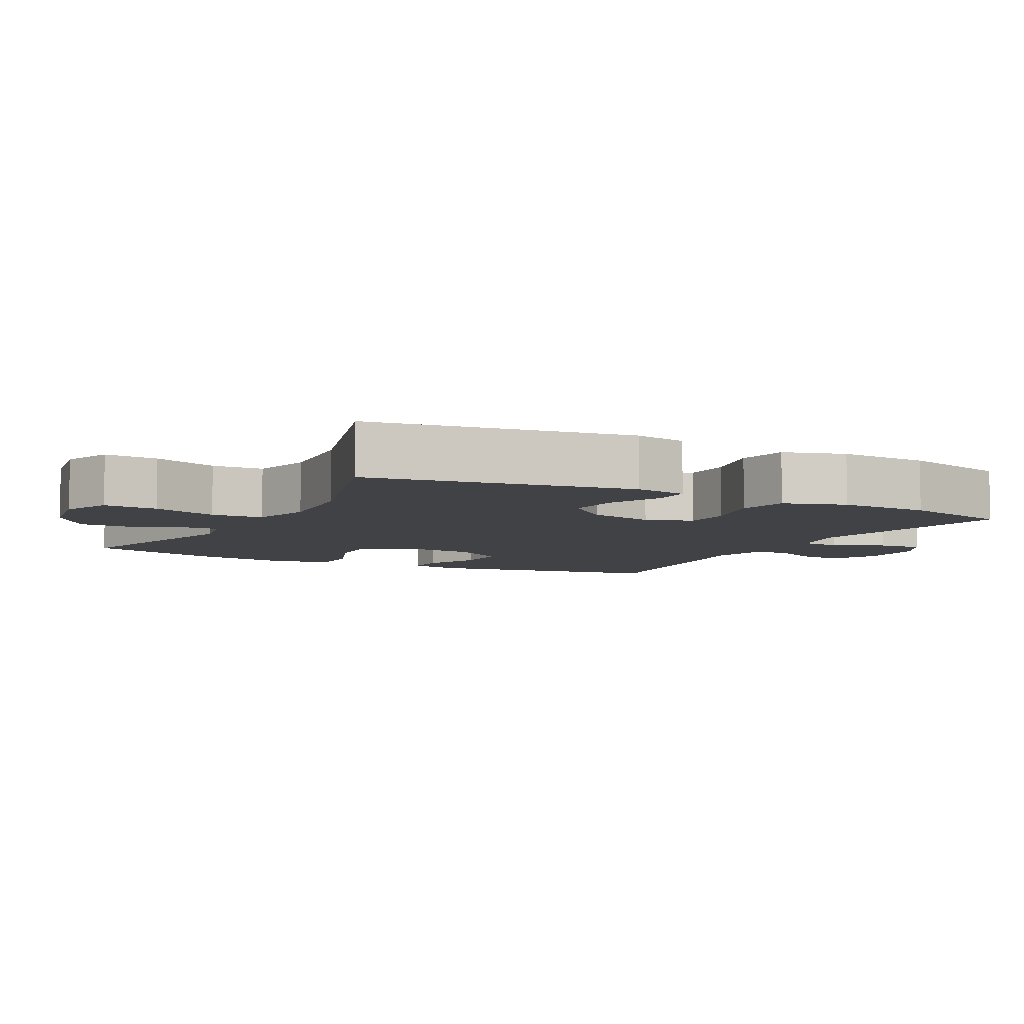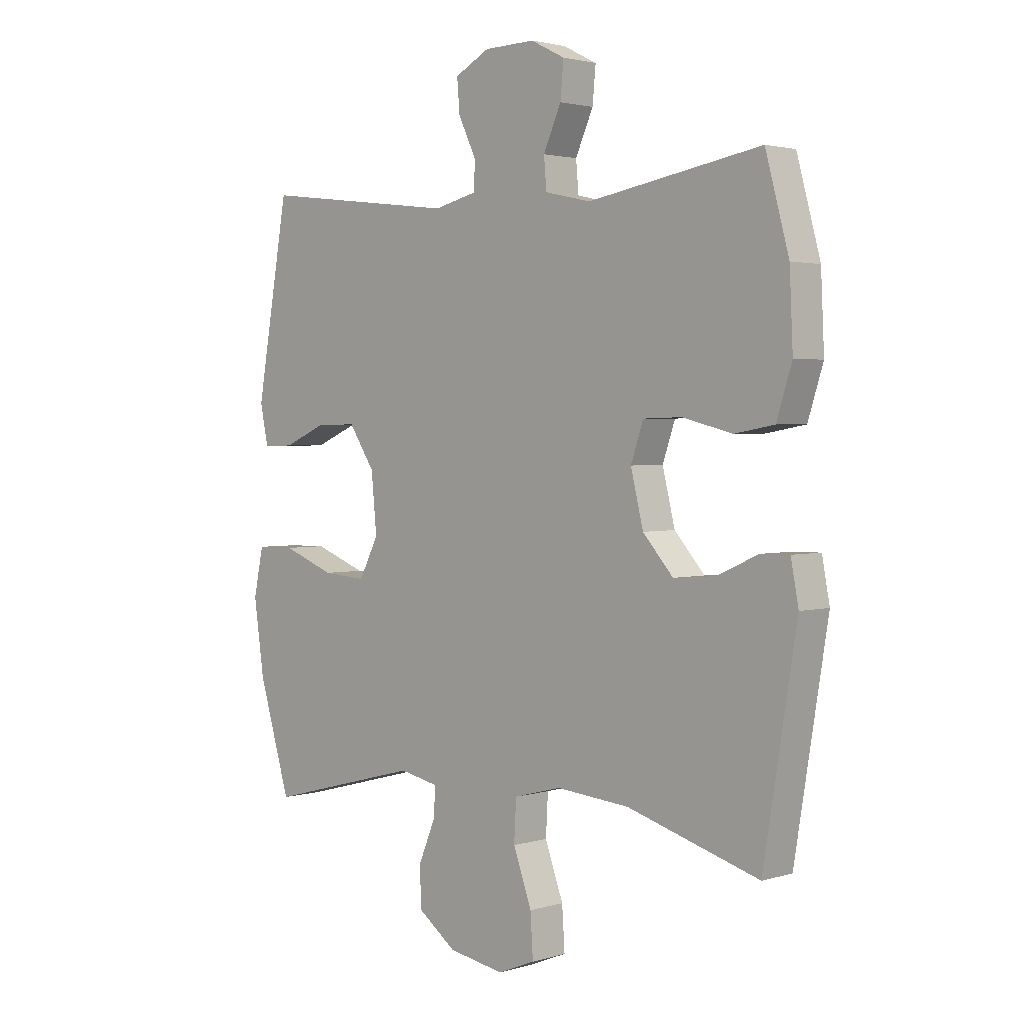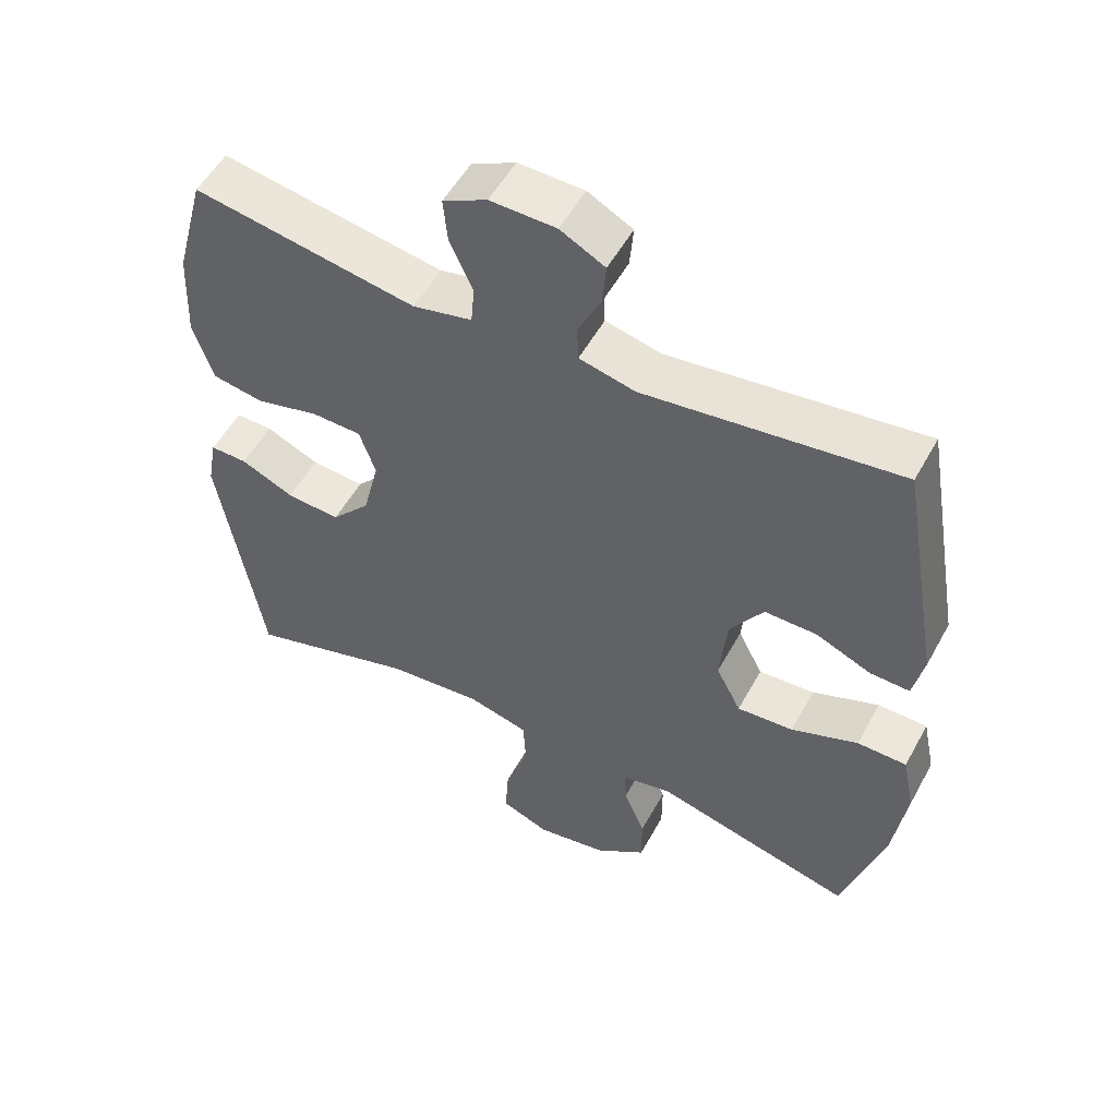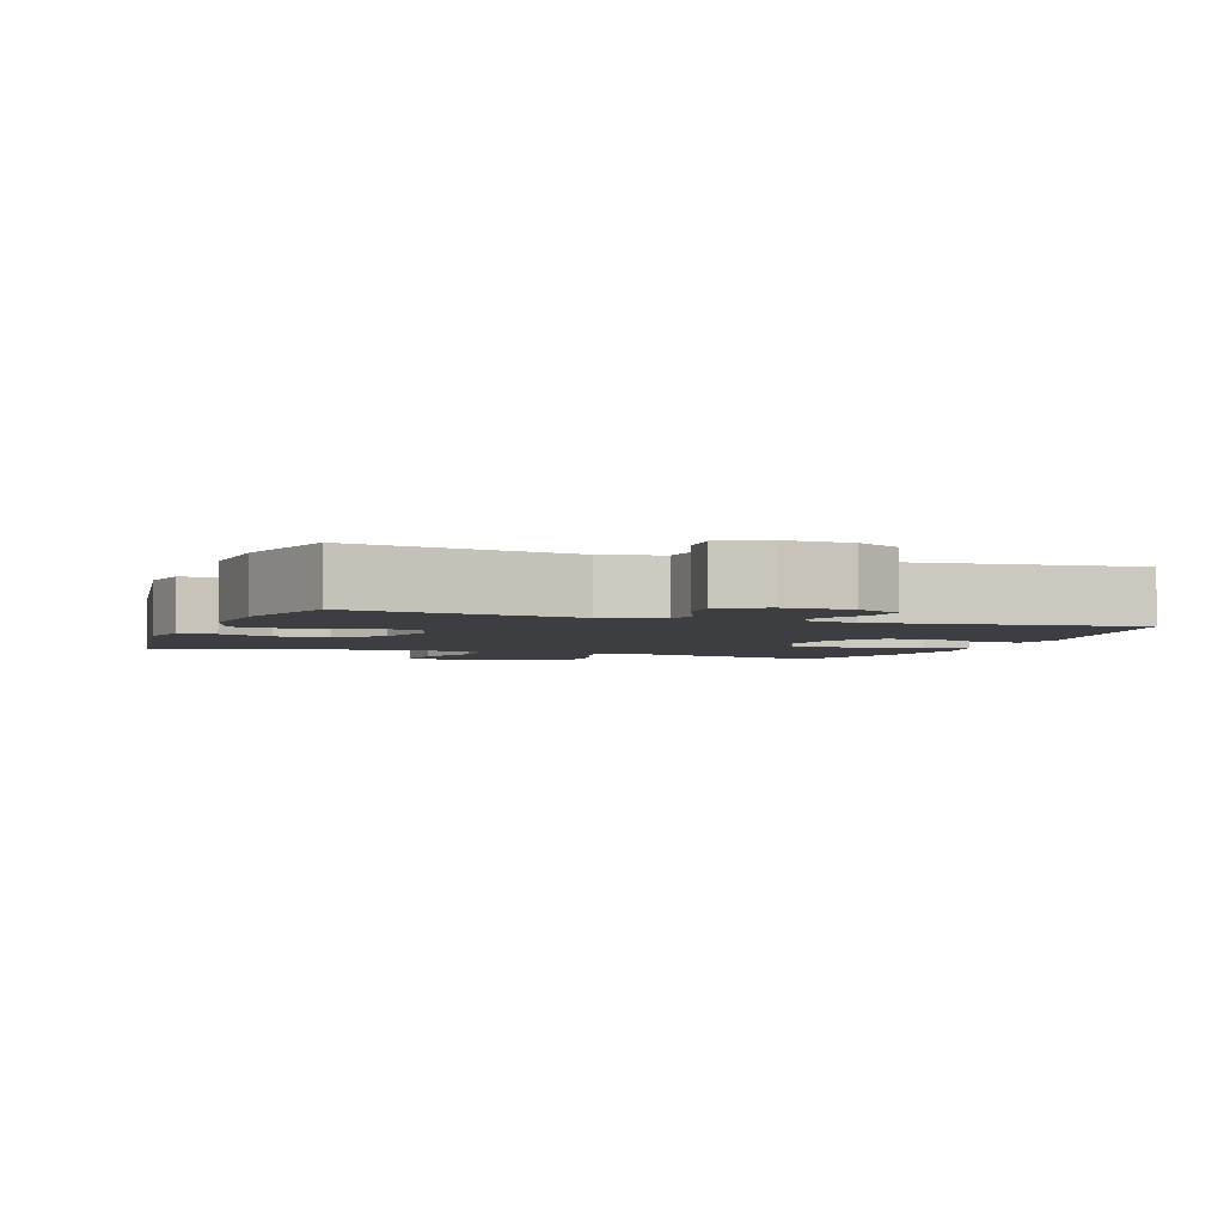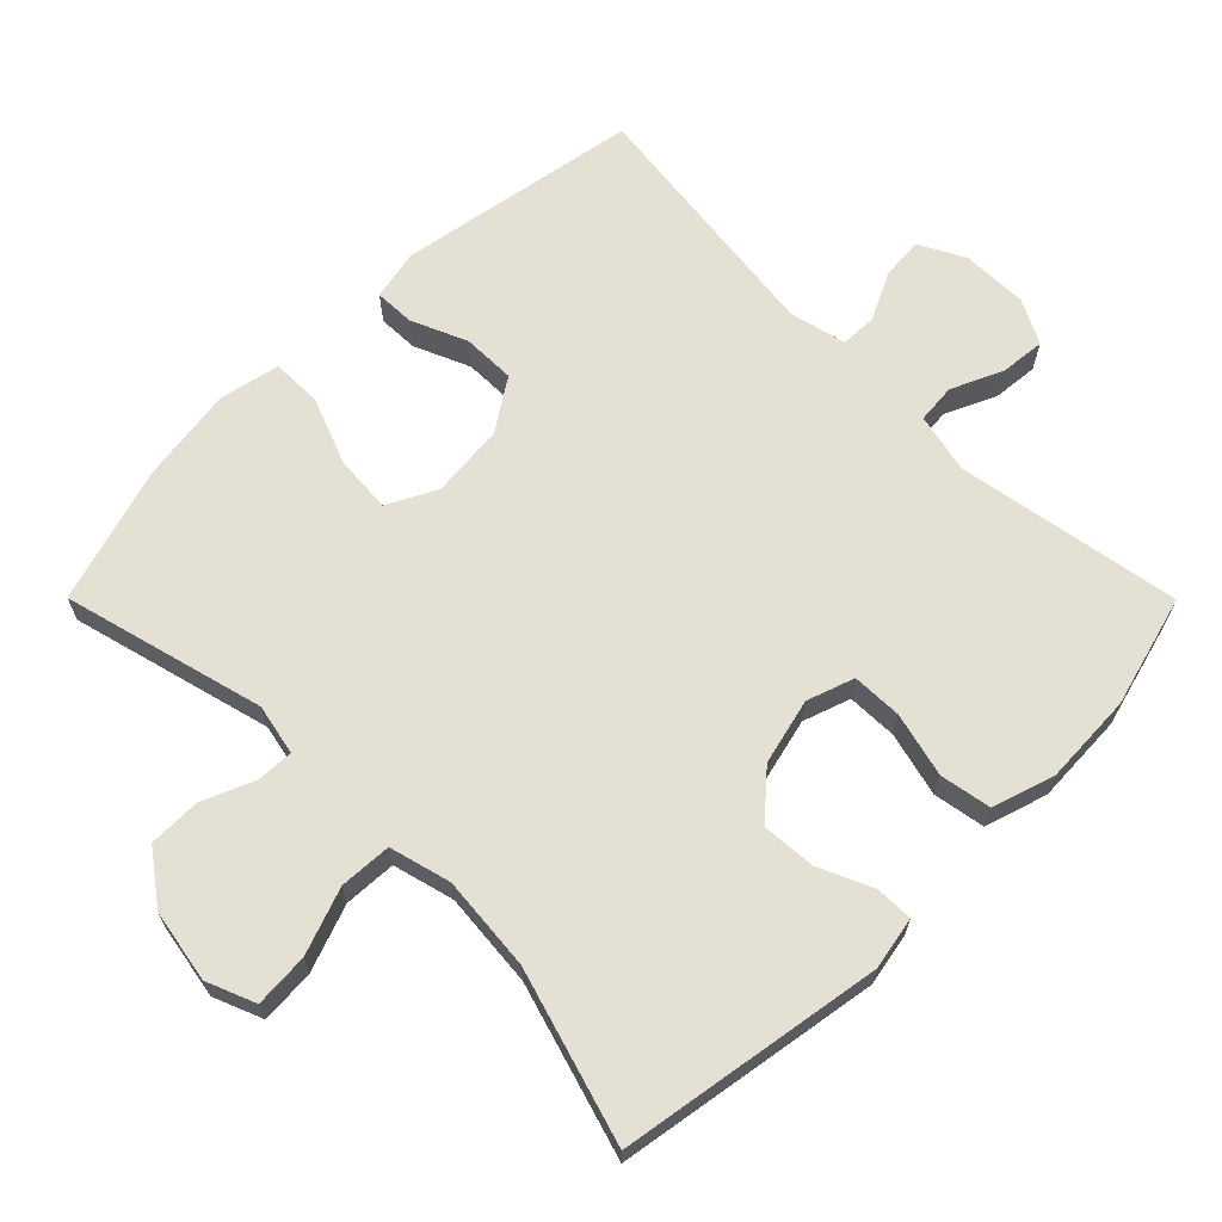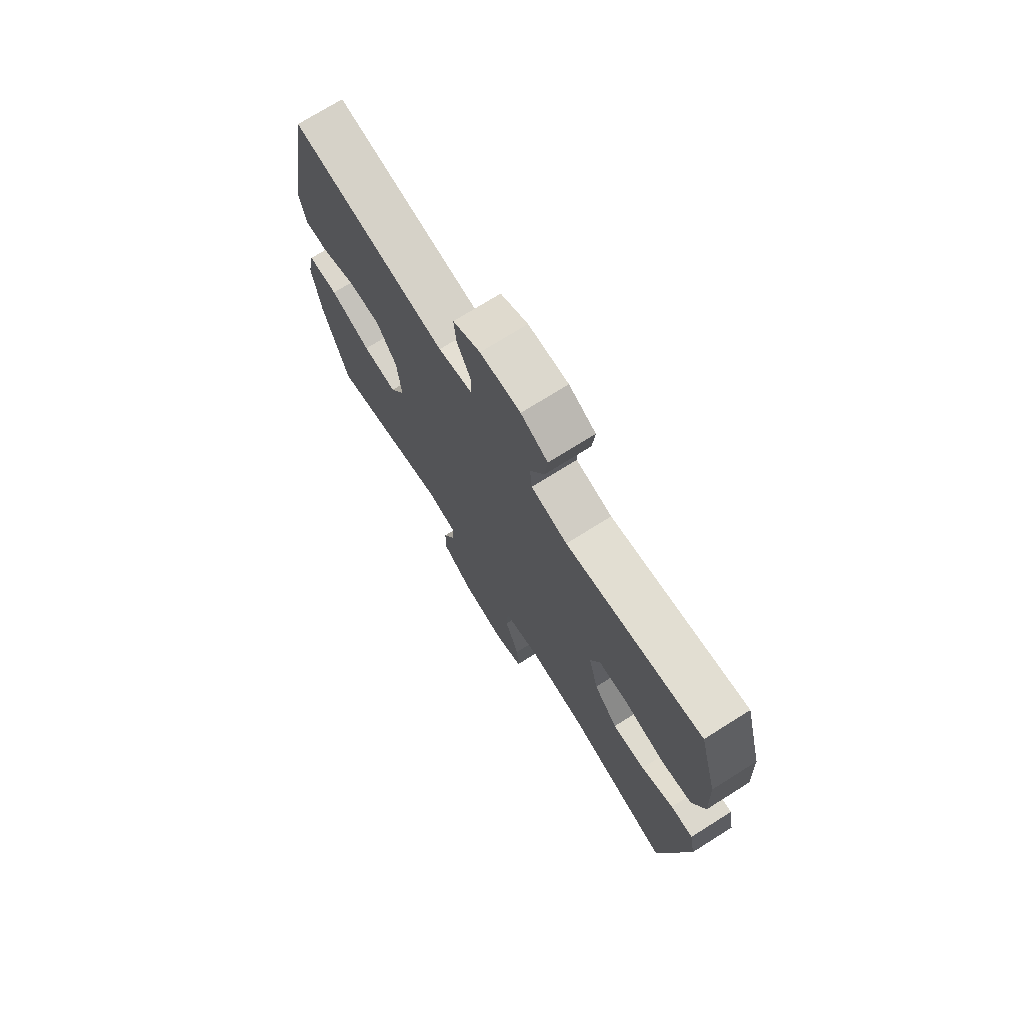
<metadata>
{"format":"obj","ext":"obj","renderer":"f3d","projection":"perspective","resolution":1024,"background":"white","views":[{"elev":-6.6,"azim":-117.9,"up":"+Y"},{"elev":2.3,"azim":-135.9,"up":"+Z"},{"elev":53.5,"azim":28.3,"up":"+Z"},{"elev":-3.3,"azim":-20.1,"up":"+Y"},{"elev":66.2,"azim":-134.9,"up":"+Y"},{"elev":73.4,"azim":-122.1,"up":"+Z"}]}
</metadata>
<code>
v -0.5 0.07 0.5
v -0.181 0.07 0.445
v -0.096 0.07 0.464
v -0.091 0.07 0.52
v -0.124 0.07 0.593
v -0.13 0.07 0.657
v -0.067 0.07 0.689
v 0.027 0.07 0.687
v 0.091 0.07 0.653
v 0.086 0.07 0.593
v 0.053 0.07 0.525
v 0.055 0.07 0.474
v 0.135 0.07 0.455
v 0.5 0.07 0.5
v 0.56 0.07 0.157
v 0.545 0.07 0.085
v 0.488 0.07 0.087
v 0.409 0.07 0.121
v 0.334 0.07 0.122
v 0.286 0.07 0.049
v 0.276 0.07 -0.056
v 0.312 0.07 -0.126
v 0.393 0.07 -0.12
v 0.489 0.07 -0.083
v 0.56 0.07 -0.084
v 0.578 0.07 -0.17
v 0.559 0.07 -0.304
v 0.5 0.07 -0.5
v 0.214 0.07 -0.425
v 0.142 0.07 -0.44
v 0.144 0.07 -0.492
v 0.175 0.07 -0.566
v 0.175 0.07 -0.64
v 0.103 0.07 -0.693
v 0 0.07 -0.711
v -0.069 0.07 -0.683
v -0.064 0.07 -0.606
v -0.03 0.07 -0.512
v -0.034 0.07 -0.438
v -0.121 0.07 -0.415
v -0.256 0.07 -0.427
v -0.5 0.07 -0.5
v -0.561 0.07 -0.127
v -0.547 0.07 -0.052
v -0.494 0.07 -0.053
v -0.418 0.07 -0.087
v -0.341 0.07 -0.093
v -0.285 0.07 -0.03
v -0.262 0.07 0.064
v -0.285 0.07 0.131
v -0.356 0.07 0.133
v -0.448 0.07 0.11
v -0.521 0.07 0.123
v -0.549 0.07 0.211
v -0.543 0.07 0.341
v -0.5 0 0.5
v -0.181 0 0.445
v -0.096 0 0.464
v -0.091 0 0.52
v -0.124 0 0.593
v -0.13 0 0.657
v -0.067 0 0.689
v 0.027 0 0.687
v 0.091 0 0.653
v 0.086 0 0.593
v 0.053 0 0.525
v 0.055 0 0.474
v 0.135 0 0.455
v 0.5 0 0.5
v 0.56 0 0.157
v 0.545 0 0.085
v 0.488 0 0.087
v 0.409 0 0.121
v 0.334 0 0.122
v 0.286 0 0.049
v 0.276 0 -0.056
v 0.312 0 -0.126
v 0.393 0 -0.12
v 0.489 0 -0.083
v 0.56 0 -0.084
v 0.578 0 -0.17
v 0.559 0 -0.304
v 0.5 0 -0.5
v 0.214 0 -0.425
v 0.142 0 -0.44
v 0.144 0 -0.492
v 0.175 0 -0.566
v 0.175 0 -0.64
v 0.103 0 -0.693
v 0 0 -0.711
v -0.069 0 -0.683
v -0.064 0 -0.606
v -0.03 0 -0.512
v -0.034 0 -0.438
v -0.121 0 -0.415
v -0.256 0 -0.427
v -0.5 0 -0.5
v -0.561 0 -0.127
v -0.547 0 -0.052
v -0.494 0 -0.053
v -0.418 0 -0.087
v -0.341 0 -0.093
v -0.285 0 -0.03
v -0.262 0 0.064
v -0.285 0 0.131
v -0.356 0 0.133
v -0.448 0 0.11
v -0.521 0 0.123
v -0.549 0 0.211
v -0.543 0 0.341
f 55 1 2
f 54 55 2
f 53 54 2
f 52 53 2
f 51 52 2
f 50 51 2 3
f 49 50 3
f 48 49 3
f 44 45 46
f 43 44 46
f 42 43 46
f 41 42 46
f 40 41 46 47
f 39 40 47 48
f 36 37 38
f 35 36 38
f 34 35 38
f 33 34 38
f 32 33 38
f 31 32 38
f 30 31 38 39
f 39 48 3
f 30 39 3
f 29 30 3
f 27 28 29
f 26 27 29
f 25 26 29
f 24 25 29
f 23 24 29
f 16 17 18
f 15 16 18
f 14 15 18
f 13 14 18
f 12 13 18 19
f 9 10 11
f 8 9 11
f 7 8 11
f 6 7 11
f 5 6 11
f 4 5 11
f 4 11 12
f 12 19 20
f 4 12 20
f 3 4 20
f 22 23 29
f 21 22 29 3
f 3 20 21
f 57 56 110
f 57 110 109
f 57 109 108
f 57 108 107
f 57 107 106
f 58 57 106 105
f 58 105 104
f 58 104 103
f 101 100 99
f 101 99 98
f 101 98 97
f 101 97 96
f 102 101 96 95
f 103 102 95 94
f 93 92 91
f 93 91 90
f 93 90 89
f 93 89 88
f 93 88 87
f 93 87 86
f 94 93 86 85
f 58 103 94
f 58 94 85
f 58 85 84
f 84 83 82
f 84 82 81
f 84 81 80
f 84 80 79
f 84 79 78
f 73 72 71
f 73 71 70
f 73 70 69
f 73 69 68
f 74 73 68 67
f 66 65 64
f 66 64 63
f 66 63 62
f 66 62 61
f 66 61 60
f 66 60 59
f 67 66 59
f 75 74 67
f 75 67 59
f 75 59 58
f 84 78 77
f 58 84 77 76
f 76 75 58
f 1 56 57 2
f 2 57 58 3
f 3 58 59 4
f 4 59 60 5
f 5 60 61 6
f 6 61 62 7
f 7 62 63 8
f 8 63 64 9
f 9 64 65 10
f 10 65 66 11
f 11 66 67 12
f 12 67 68 13
f 13 68 69 14
f 14 69 70 15
f 15 70 71 16
f 16 71 72 17
f 17 72 73 18
f 18 73 74 19
f 19 74 75 20
f 20 75 76 21
f 21 76 77 22
f 22 77 78 23
f 23 78 79 24
f 24 79 80 25
f 25 80 81 26
f 26 81 82 27
f 27 82 83 28
f 28 83 84 29
f 29 84 85 30
f 30 85 86 31
f 31 86 87 32
f 32 87 88 33
f 33 88 89 34
f 34 89 90 35
f 35 90 91 36
f 36 91 92 37
f 37 92 93 38
f 38 93 94 39
f 39 94 95 40
f 40 95 96 41
f 41 96 97 42
f 42 97 98 43
f 43 98 99 44
f 44 99 100 45
f 45 100 101 46
f 46 101 102 47
f 47 102 103 48
f 48 103 104 49
f 49 104 105 50
f 50 105 106 51
f 51 106 107 52
f 52 107 108 53
f 53 108 109 54
f 54 109 110 55
f 55 110 56 1

</code>
